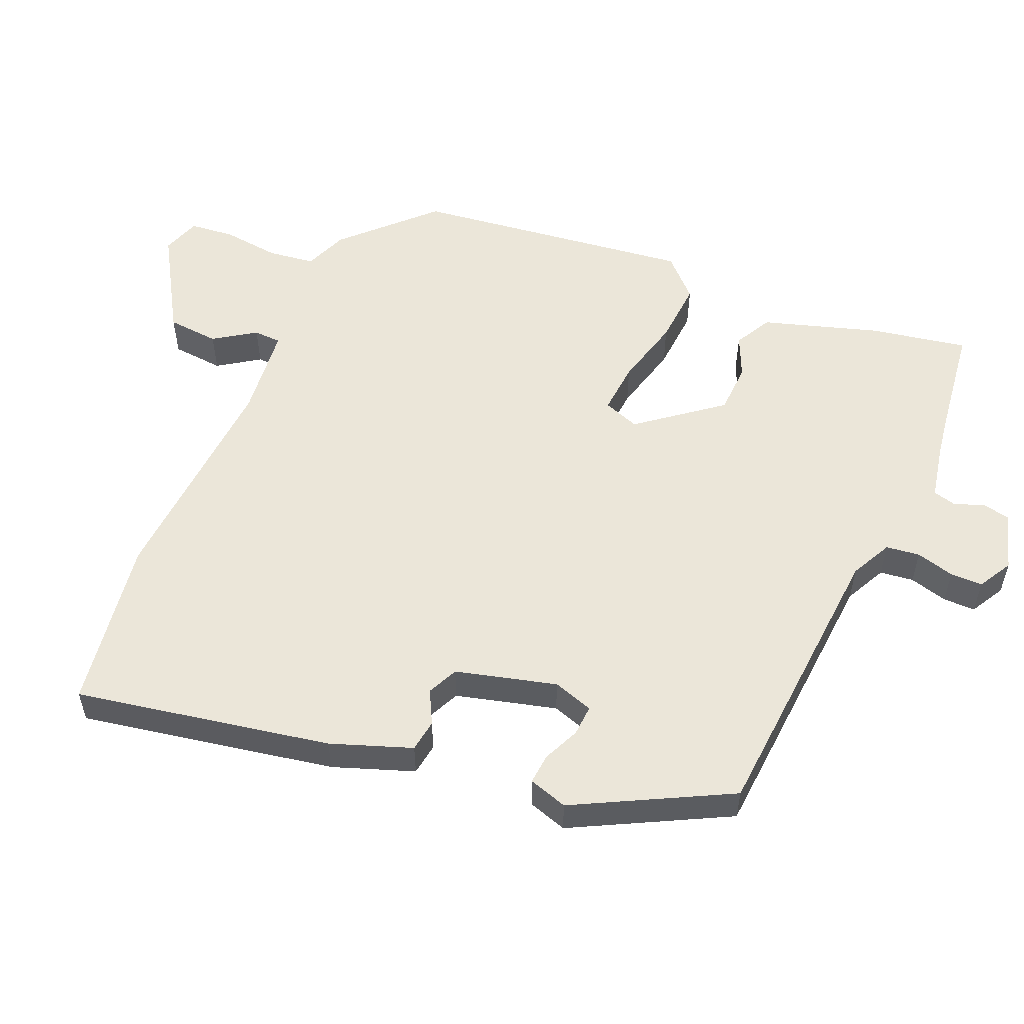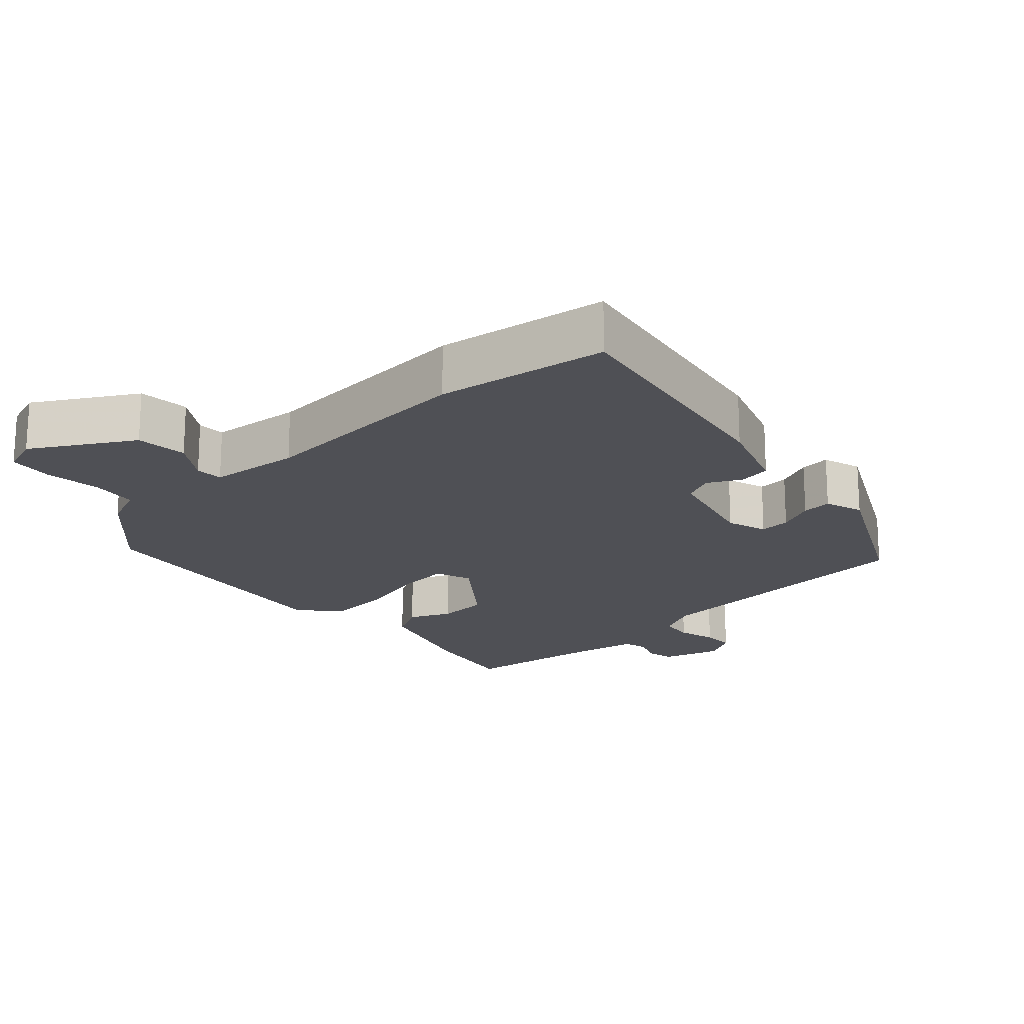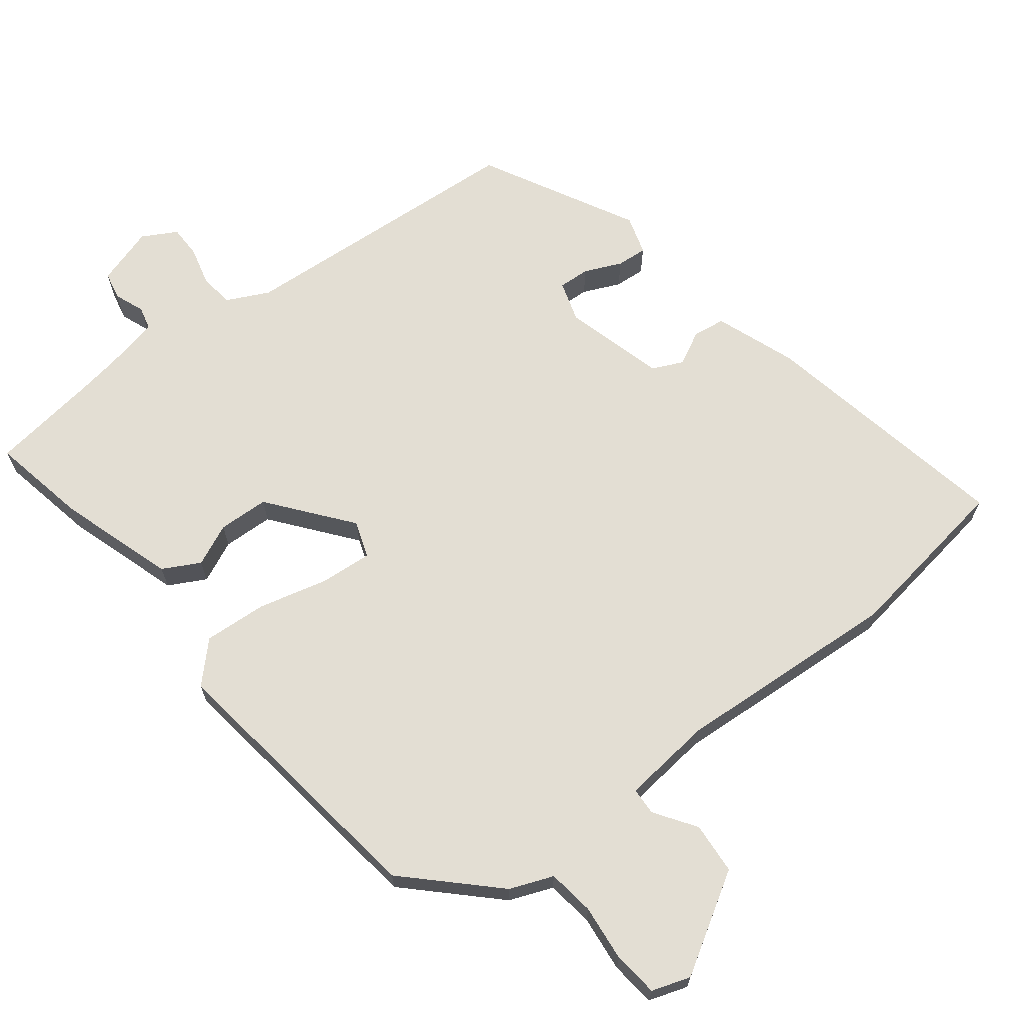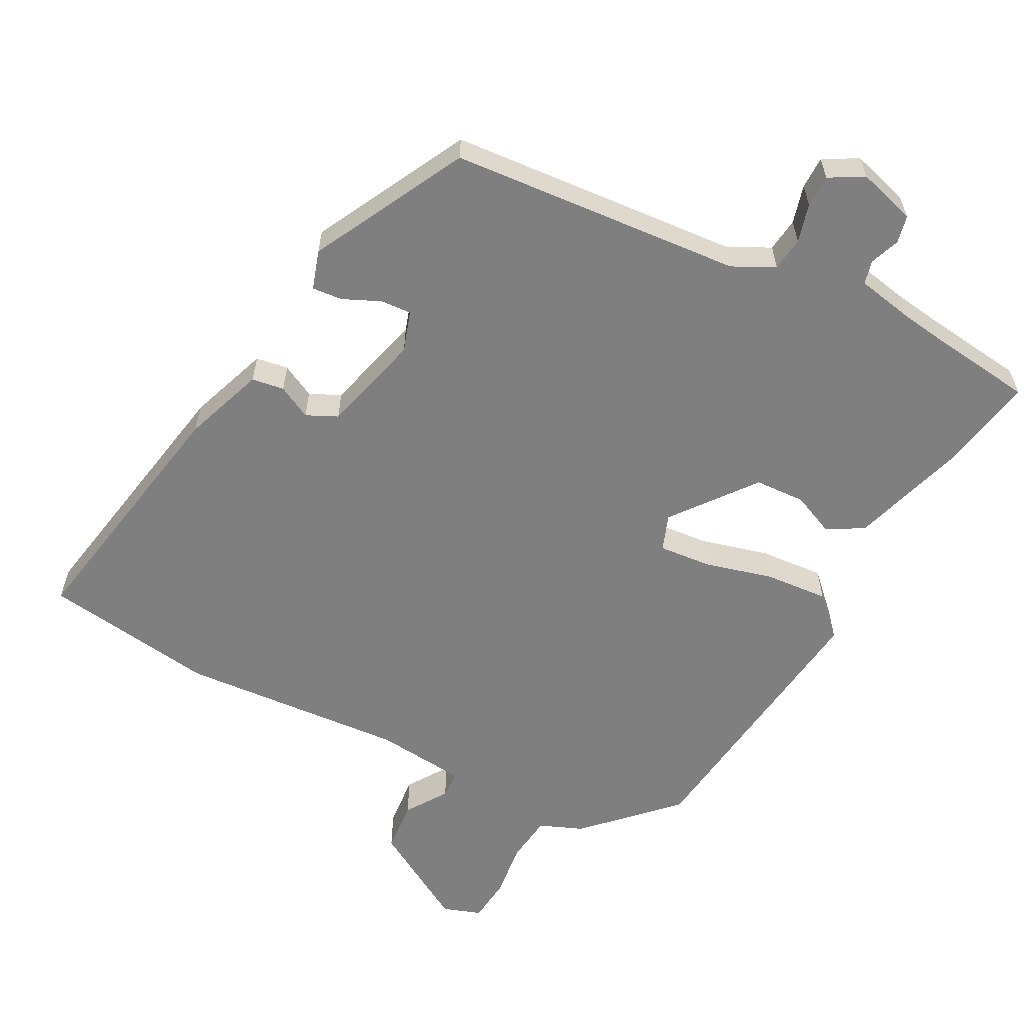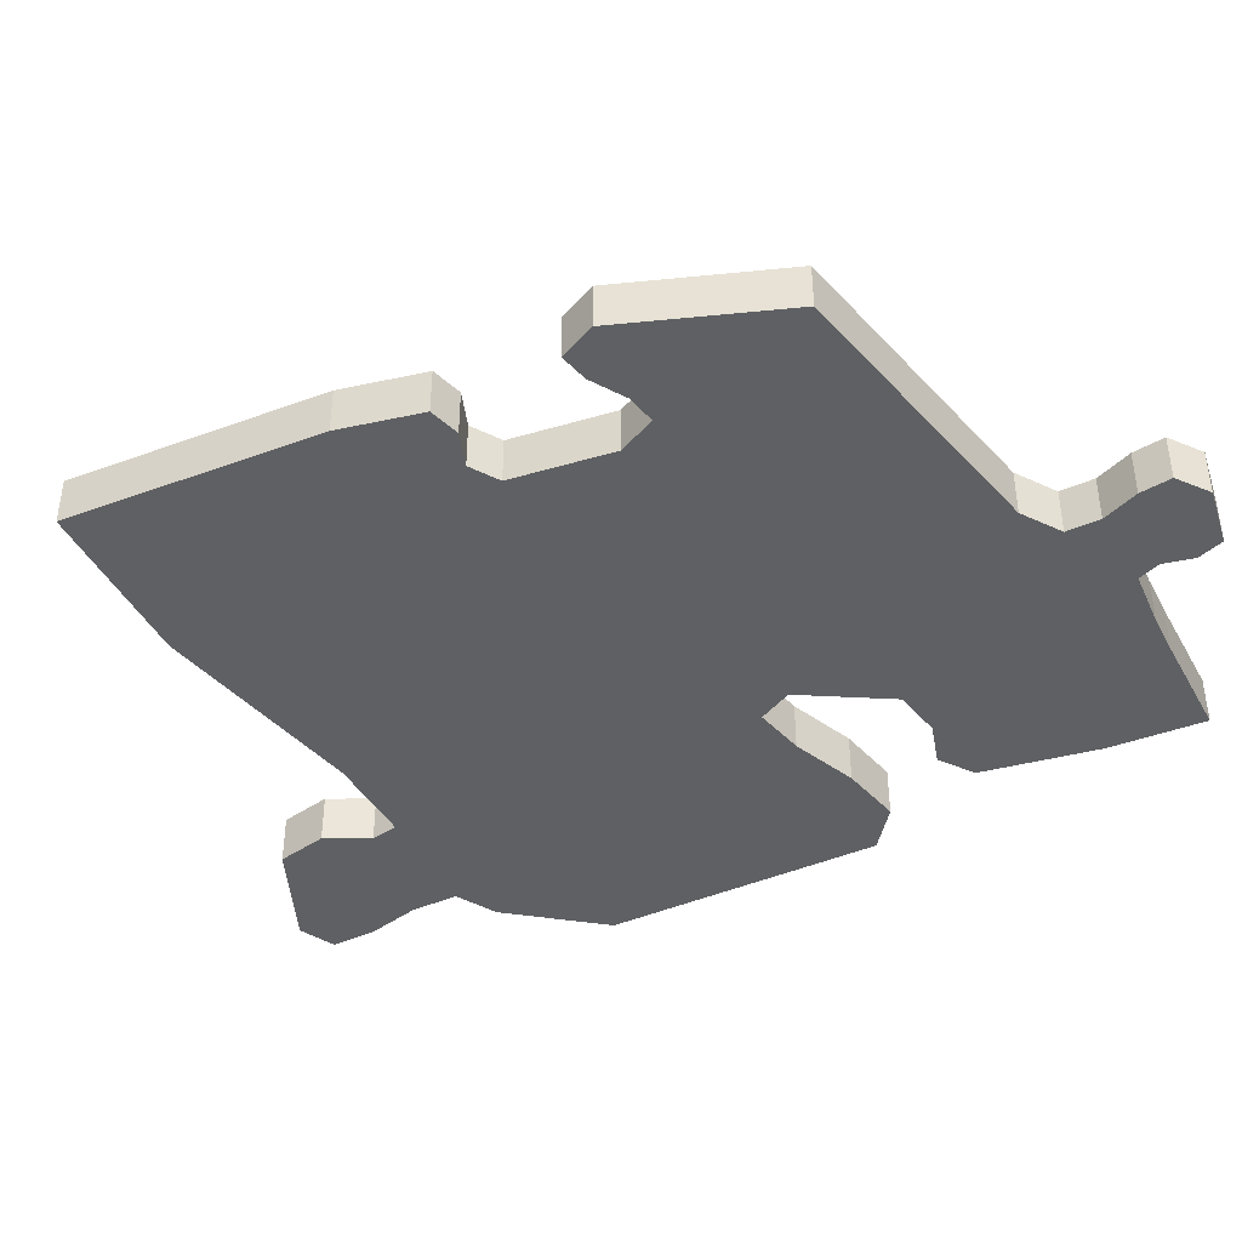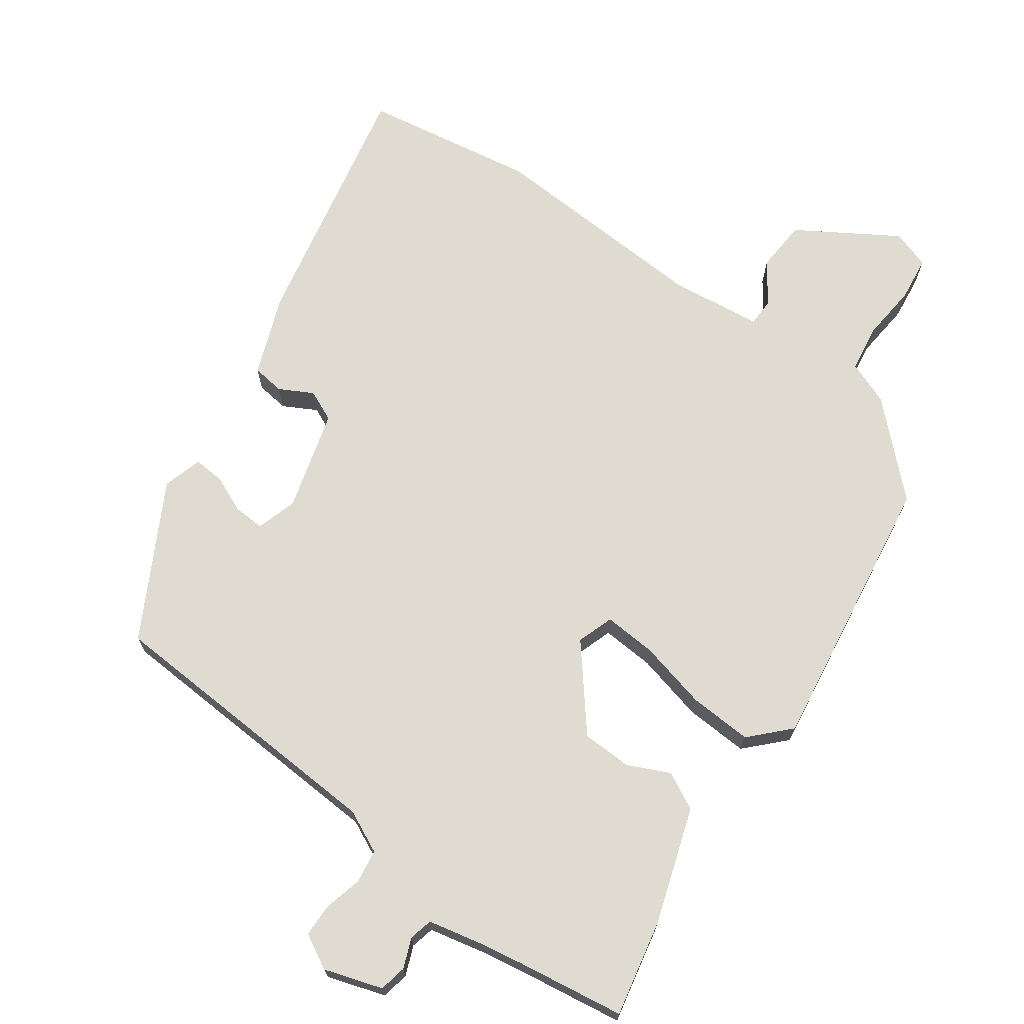
<metadata>
{"format":"obj","ext":"obj","renderer":"f3d","projection":"perspective","resolution":1024,"background":"white","views":[{"elev":55.1,"azim":114.1,"up":"+Y"},{"elev":-19.3,"azim":43.7,"up":"+Y"},{"elev":67.2,"azim":-37.1,"up":"+Y"},{"elev":-59.7,"azim":153.5,"up":"+Y"},{"elev":-42.4,"azim":125.4,"up":"+Y"},{"elev":70.1,"azim":-144.4,"up":"+Y"}]}
</metadata>
<code>
v 0.35 0.07 -0.454
v -0.074 0.07 -0.478
v -0.135 0.07 -0.507
v -0.142 0.07 -0.556
v -0.128 0.07 -0.612
v -0.129 0.07 -0.659
v -0.179 0.07 -0.686
v -0.263 0.07 -0.659
v -0.271 0.07 -0.619
v -0.254 0.07 -0.576
v -0.262 0.07 -0.542
v -0.344 0.07 -0.524
v -0.404 0.07 -0.514
v -0.56 0.07 -0.491
v -0.531 0.07 -0.351
v -0.476 0.07 -0.185
v -0.422 0.07 -0.157
v -0.362 0.07 -0.185
v -0.289 0.07 -0.183
v -0.195 0.07 -0.067
v -0.213 0.07 -0.014
v -0.289 0.07 -0.019
v -0.389 0.07 -0.043
v -0.481 0.07 -0.048
v -0.534 0.07 0.007
v -0.475 0.07 0.412
v -0.352 0.07 0.53
v -0.289 0.07 0.554
v -0.279 0.07 0.622
v -0.287 0.07 0.704
v -0.279 0.07 0.769
v -0.223 0.07 0.787
v -0.081 0.07 0.699
v -0.076 0.07 0.624
v -0.117 0.07 0.565
v -0.116 0.07 0.525
v 0.016 0.07 0.509
v 0.343 0.07 0.526
v 0.592 0.07 0.485
v 0.517 0.07 0.116
v 0.473 0.07 0
v 0.426 0.07 -0.006
v 0.378 0.07 0.02
v 0.333 0.07 0
v 0.292 0.07 -0.145
v 0.31 0.07 -0.204
v 0.355 0.07 -0.202
v 0.409 0.07 -0.179
v 0.453 0.07 -0.176
v 0.47 0.07 -0.233
v 0.35 0 -0.454
v -0.074 0 -0.478
v -0.135 0 -0.507
v -0.142 0 -0.556
v -0.128 0 -0.612
v -0.129 0 -0.659
v -0.179 0 -0.686
v -0.263 0 -0.659
v -0.271 0 -0.619
v -0.254 0 -0.576
v -0.262 0 -0.542
v -0.344 0 -0.524
v -0.404 0 -0.514
v -0.56 0 -0.491
v -0.531 0 -0.351
v -0.476 0 -0.185
v -0.422 0 -0.157
v -0.362 0 -0.185
v -0.289 0 -0.183
v -0.195 0 -0.067
v -0.213 0 -0.014
v -0.289 0 -0.019
v -0.389 0 -0.043
v -0.481 0 -0.048
v -0.534 0 0.007
v -0.475 0 0.412
v -0.352 0 0.53
v -0.289 0 0.554
v -0.279 0 0.622
v -0.287 0 0.704
v -0.279 0 0.769
v -0.223 0 0.787
v -0.081 0 0.699
v -0.076 0 0.624
v -0.117 0 0.565
v -0.116 0 0.525
v 0.016 0 0.509
v 0.343 0 0.526
v 0.592 0 0.485
v 0.517 0 0.116
v 0.473 0 0
v 0.426 0 -0.006
v 0.378 0 0.02
v 0.333 0 0
v 0.292 0 -0.145
v 0.31 0 -0.204
v 0.355 0 -0.202
v 0.409 0 -0.179
v 0.453 0 -0.176
v 0.47 0 -0.233
f 50 1 2
f 49 50 2
f 48 49 2
f 47 48 2
f 46 47 2 3
f 45 46 3
f 44 45 3
f 41 42 43
f 40 41 43
f 39 40 43
f 38 39 43
f 37 38 43
f 36 37 43 44
f 33 34 35
f 32 33 35
f 31 32 35
f 30 31 35
f 29 30 35
f 28 29 35 36
f 27 28 36
f 26 27 36
f 25 26 36
f 24 25 36
f 23 24 36
f 22 23 36
f 21 22 36
f 20 21 36 44
f 16 17 18
f 15 16 18
f 14 15 18
f 13 14 18
f 12 13 18 19
f 20 44 3
f 19 20 3
f 12 19 3
f 11 12 3
f 8 9 10
f 7 8 10
f 6 7 10
f 5 6 10
f 4 5 10
f 3 4 10 11
f 52 51 100
f 52 100 99
f 52 99 98
f 52 98 97
f 53 52 97 96
f 53 96 95
f 53 95 94
f 93 92 91
f 93 91 90
f 93 90 89
f 93 89 88
f 93 88 87
f 94 93 87 86
f 85 84 83
f 85 83 82
f 85 82 81
f 85 81 80
f 85 80 79
f 86 85 79 78
f 86 78 77
f 86 77 76
f 86 76 75
f 86 75 74
f 86 74 73
f 86 73 72
f 86 72 71
f 94 86 71 70
f 68 67 66
f 68 66 65
f 68 65 64
f 68 64 63
f 69 68 63 62
f 53 94 70
f 53 70 69
f 53 69 62
f 53 62 61
f 60 59 58
f 60 58 57
f 60 57 56
f 60 56 55
f 60 55 54
f 61 60 54 53
f 1 51 52 2
f 2 52 53 3
f 3 53 54 4
f 4 54 55 5
f 5 55 56 6
f 6 56 57 7
f 7 57 58 8
f 8 58 59 9
f 9 59 60 10
f 10 60 61 11
f 11 61 62 12
f 12 62 63 13
f 13 63 64 14
f 14 64 65 15
f 15 65 66 16
f 16 66 67 17
f 17 67 68 18
f 18 68 69 19
f 19 69 70 20
f 20 70 71 21
f 21 71 72 22
f 22 72 73 23
f 23 73 74 24
f 24 74 75 25
f 25 75 76 26
f 26 76 77 27
f 27 77 78 28
f 28 78 79 29
f 29 79 80 30
f 30 80 81 31
f 31 81 82 32
f 32 82 83 33
f 33 83 84 34
f 34 84 85 35
f 35 85 86 36
f 36 86 87 37
f 37 87 88 38
f 38 88 89 39
f 39 89 90 40
f 40 90 91 41
f 41 91 92 42
f 42 92 93 43
f 43 93 94 44
f 44 94 95 45
f 45 95 96 46
f 46 96 97 47
f 47 97 98 48
f 48 98 99 49
f 49 99 100 50
f 50 100 51 1

</code>
